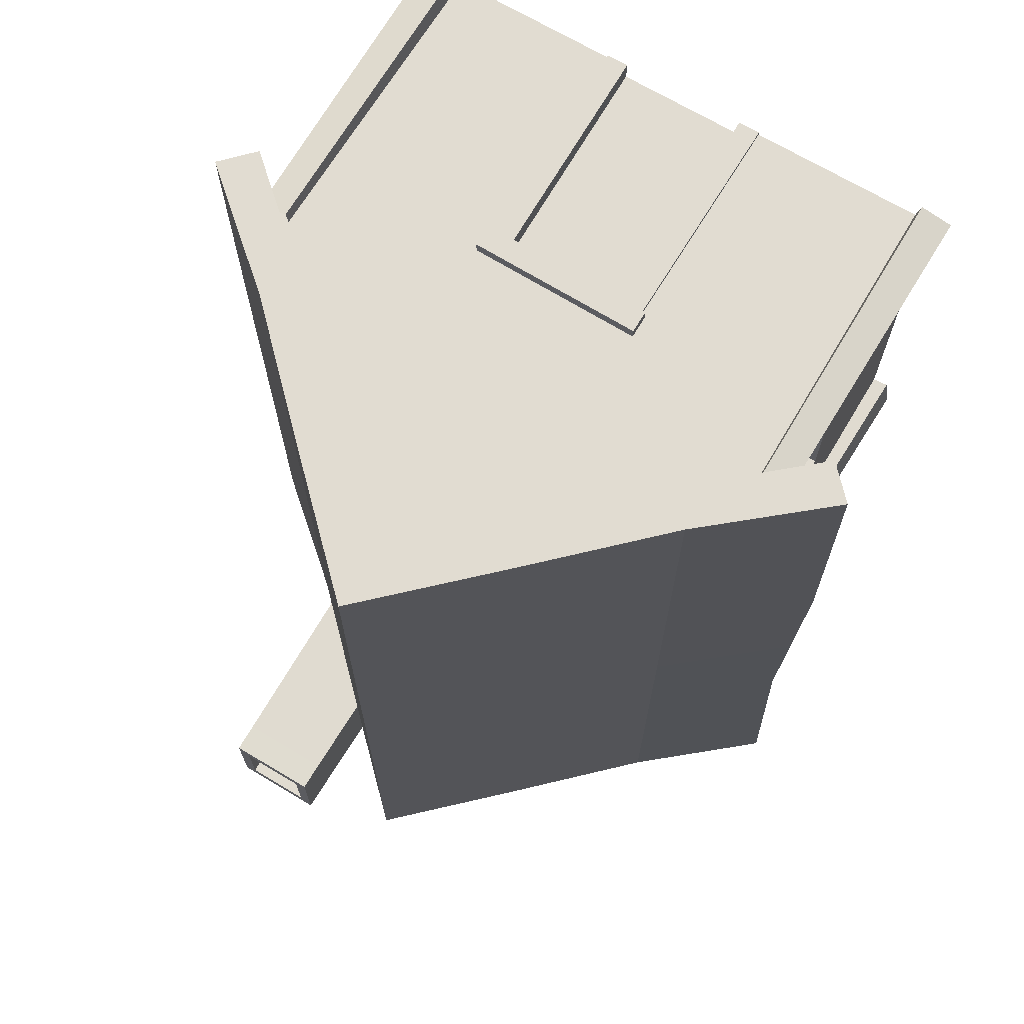
<metadata>
{"format":"obj","ext":"obj","renderer":"f3d","projection":"perspective","resolution":1024,"background":"white","views":[{"elev":69.1,"azim":-149.1,"up":"+Z"}]}
</metadata>
<code>
g house-medieval_small
v -0.3062 1.355 2.877
v -0.3062 1.591 2.877
v 0.3062 1.591 2.877
v 0.3062 1.355 2.877
v -1.971 1.328 1.043
v -1.971 1.671 1.043
v -1.971 1.671 1.985
v -1.971 1.328 1.985
v -1.971 1.328 -1.956
v -1.971 1.671 -1.956
v -1.971 1.671 -1.013
v -1.971 1.328 -1.013
v 1.971 1.328 1.043
v 1.971 1.328 1.985
v 1.971 1.671 1.985
v 1.971 1.671 1.043
v 1.971 1.328 -1.956
v 1.971 1.328 -1.013
v 1.971 1.671 -1.013
v 1.971 1.671 -1.956
v -2.293 3.86e-07 3.115
v -2.244 3.449e-07 2.863
v -2.222 2.485 2.841
v -2.265 2.485 3.065
v -2.244 3.449e-07 2.863
v -1.991 3.529e-07 2.912
v -1.998 2.485 2.885
v -2.222 2.485 2.841
v -1.991 3.529e-07 2.912
v -2.04 3.94e-07 3.164
v -2.042 2.485 3.108
v -1.998 2.485 2.885
v -2.04 3.94e-07 3.164
v -2.293 3.86e-07 3.115
v -2.265 2.485 3.065
v -2.042 2.485 3.108
v -2.244 3.449e-07 2.863
v -2.293 3.86e-07 3.115
v -2.04 3.94e-07 3.164
v -1.991 3.529e-07 2.912
v -0.6613 3.382e-07 3.044
v -0.6613 3.08e-07 2.885
v -0.6483 1.799 2.885
v -0.6483 1.799 3.044
v -0.6613 3.08e-07 2.885
v -0.4899 3.08e-07 2.885
v -0.477 1.799 2.885
v -0.6483 1.799 2.885
v -0.4899 3.08e-07 2.885
v -0.4899 3.382e-07 3.044
v -0.477 1.799 3.044
v -0.477 1.799 2.885
v -0.4899 3.382e-07 3.044
v -0.6613 3.382e-07 3.044
v -0.6483 1.799 3.044
v -0.477 1.799 3.044
v -0.6613 3.08e-07 2.885
v -0.6613 3.382e-07 3.044
v -0.4899 3.382e-07 3.044
v -0.4899 3.08e-07 2.885
v -0.6814 1.979 2.835
v -0.6814 1.979 3.105
v -0.6814 1.799 3.105
v -0.6814 1.799 2.835
v 0.6814 1.78 3.105
v -0.6814 1.799 3.105
v -0.6814 1.979 3.105
v 0.6814 1.96 3.105
v 0.6814 1.96 2.835
v -0.6814 1.979 2.835
v -0.6814 1.799 2.835
v 0.6814 1.78 2.835
v 0.6814 1.96 3.105
v -0.6814 1.979 3.105
v -0.6814 1.979 2.835
v 0.6814 1.96 2.835
v -2.293 -3.309e-07 -3.083
v -2.265 2.485 -3.033
v -2.222 2.485 -2.81
v -2.244 -2.897e-07 -2.831
v -2.244 -2.897e-07 -2.831
v -2.222 2.485 -2.81
v -1.998 2.485 -2.853
v -1.991 -2.977e-07 -2.88
v -1.991 -2.977e-07 -2.88
v -1.998 2.485 -2.853
v -2.042 2.485 -3.076
v -2.04 -3.388e-07 -3.132
v -2.04 -3.388e-07 -3.132
v -2.042 2.485 -3.076
v -2.265 2.485 -3.033
v -2.293 -3.309e-07 -3.083
v -2.244 -2.897e-07 -2.831
v -1.991 -2.977e-07 -2.88
v -2.04 -3.388e-07 -3.132
v -2.293 -3.309e-07 -3.083
v -2.311 0.0002552 -0.08866
v -2.256 2.485 -0.07712
v -2.212 2.488 0.1464
v -2.263 0.003622 0.1637
v -2.263 0.003622 0.1637
v -2.212 2.488 0.1464
v -1.989 2.485 0.1032
v -2.01 -3.064e-05 0.115
v -2.01 -3.064e-05 0.115
v -1.989 2.485 0.1032
v -2.032 2.482 -0.1203
v -2.059 -0.003398 -0.1374
v -2.059 -0.003398 -0.1374
v -2.032 2.482 -0.1203
v -2.256 2.485 -0.07712
v -2.311 0.0002552 -0.08866
v -2.263 0.003622 0.1637
v -2.01 -3.064e-05 0.115
v -2.059 -0.003398 -0.1374
v -2.311 0.0002552 -0.08866
v -2.142 1.328 -1.013
v -1.971 1.328 -1.013
v -1.971 1.671 -1.013
v -2.142 1.671 -1.013
v -2.142 1.328 -1.956
v -1.971 1.328 -1.956
v -1.971 1.328 -1.013
v -2.142 1.328 -1.013
v -2.142 1.328 1.985
v -1.971 1.328 1.985
v -1.971 1.671 1.985
v -2.142 1.671 1.985
v -2.142 1.328 1.043
v -1.971 1.328 1.043
v -1.971 1.328 1.985
v -2.142 1.328 1.985
v -2.142 1.671 -1.956
v -1.971 1.671 -1.956
v -1.971 1.328 -1.956
v -2.142 1.328 -1.956
v -2.142 1.671 -1.013
v -1.971 1.671 -1.013
v -1.971 1.671 -1.956
v -2.142 1.671 -1.956
v -2.142 1.671 1.043
v -1.971 1.671 1.043
v -1.971 1.328 1.043
v -2.142 1.328 1.043
v -2.142 1.671 1.985
v -1.971 1.671 1.985
v -1.971 1.671 1.043
v -2.142 1.671 1.043
v 2.293 3.86e-07 3.115
v 2.265 2.485 3.065
v 2.222 2.485 2.841
v 2.244 3.449e-07 2.863
v 2.244 3.449e-07 2.863
v 2.222 2.485 2.841
v 1.998 2.485 2.885
v 1.991 3.529e-07 2.912
v 1.991 3.529e-07 2.912
v 1.998 2.485 2.885
v 2.042 2.485 3.108
v 2.04 3.94e-07 3.164
v 2.04 3.94e-07 3.164
v 2.042 2.485 3.108
v 2.265 2.485 3.065
v 2.293 3.86e-07 3.115
v 2.244 3.449e-07 2.863
v 1.991 3.529e-07 2.912
v 2.04 3.94e-07 3.164
v 2.293 3.86e-07 3.115
v 0.674 3.382e-07 3.044
v 0.6483 1.799 3.044
v 0.6483 1.799 2.885
v 0.674 3.08e-07 2.885
v 0.674 3.08e-07 2.885
v 0.6483 1.799 2.885
v 0.477 1.799 2.885
v 0.5026 3.08e-07 2.885
v 0.5026 3.08e-07 2.885
v 0.477 1.799 2.885
v 0.477 1.799 3.044
v 0.5026 3.382e-07 3.044
v 0.5026 3.382e-07 3.044
v 0.477 1.799 3.044
v 0.6483 1.799 3.044
v 0.674 3.382e-07 3.044
v 0.674 3.08e-07 2.885
v 0.5026 3.08e-07 2.885
v 0.5026 3.382e-07 3.044
v 0.674 3.382e-07 3.044
v 0.6814 1.96 2.835
v 0.6814 1.78 2.835
v 0.6814 1.78 3.105
v 0.6814 1.96 3.105
v 2.293 -3.309e-07 -3.083
v 2.244 -2.897e-07 -2.831
v 2.222 2.485 -2.81
v 2.265 2.485 -3.033
v 2.244 -2.897e-07 -2.831
v 1.991 -2.977e-07 -2.88
v 1.998 2.485 -2.853
v 2.222 2.485 -2.81
v 1.991 -2.977e-07 -2.88
v 2.04 -3.388e-07 -3.132
v 2.042 2.485 -3.076
v 1.998 2.485 -2.853
v 2.04 -3.388e-07 -3.132
v 2.293 -3.309e-07 -3.083
v 2.265 2.485 -3.033
v 2.042 2.485 -3.076
v 2.244 -2.897e-07 -2.831
v 2.293 -3.309e-07 -3.083
v 2.04 -3.388e-07 -3.132
v 1.991 -2.977e-07 -2.88
v 2.311 0.0002552 -0.08866
v 2.263 0.003622 0.1637
v 2.212 2.488 0.1464
v 2.256 2.485 -0.07712
v 2.263 0.003622 0.1637
v 2.01 -3.064e-05 0.115
v 1.989 2.485 0.1032
v 2.212 2.488 0.1464
v 2.01 -3.064e-05 0.115
v 2.059 -0.003398 -0.1374
v 2.032 2.482 -0.1203
v 1.989 2.485 0.1032
v 2.059 -0.003398 -0.1374
v 2.311 0.0002552 -0.08866
v 2.256 2.485 -0.07712
v 2.032 2.482 -0.1203
v 2.263 0.003622 0.1637
v 2.311 0.0002552 -0.08866
v 2.059 -0.003398 -0.1374
v 2.01 -3.064e-05 0.115
v 2.142 1.328 -1.013
v 2.142 1.671 -1.013
v 1.971 1.671 -1.013
v 1.971 1.328 -1.013
v 2.142 1.328 -1.956
v 2.142 1.328 -1.013
v 1.971 1.328 -1.013
v 1.971 1.328 -1.956
v 2.142 1.328 1.985
v 2.142 1.671 1.985
v 1.971 1.671 1.985
v 1.971 1.328 1.985
v 2.142 1.328 1.043
v 2.142 1.328 1.985
v 1.971 1.328 1.985
v 1.971 1.328 1.043
v 2.142 1.671 -1.956
v 2.142 1.328 -1.956
v 1.971 1.328 -1.956
v 1.971 1.671 -1.956
v 2.142 1.671 -1.013
v 2.142 1.671 -1.956
v 1.971 1.671 -1.956
v 1.971 1.671 -1.013
v 2.142 1.671 1.043
v 2.142 1.328 1.043
v 1.971 1.328 1.043
v 1.971 1.671 1.043
v 2.142 1.671 1.985
v 2.142 1.671 1.043
v 1.971 1.671 1.043
v 1.971 1.671 1.985
v 0.6814 1.78 2.835
v -0.6814 1.799 2.835
v -0.6814 1.799 3.105
v 0.6814 1.78 3.105
v -0.3062 1.355 2.877
v -0.5141 3.018e-07 2.877
v -0.5141 1.799 2.877
v -0.3062 1.591 2.877
v 0.3062 1.355 2.877
v 0.5141 1.799 2.877
v 0.5141 3.018e-07 2.877
v 0.3062 1.591 2.877
v -2.142 1.328 1.985
v -2.142 1.2 0.9141
v -2.142 1.328 1.043
v -2.142 1.2 2.114
v -2.142 1.799 0.9141
v -2.142 1.671 1.985
v -2.142 1.671 1.043
v -2.142 1.799 2.114
v -2.142 1.328 -1.013
v -2.142 1.2 -2.085
v -2.142 1.328 -1.956
v -2.142 1.2 -0.8849
v -2.142 1.799 -2.085
v -2.142 1.671 -1.013
v -2.142 1.671 -1.956
v -2.142 1.799 -0.8849
v 2.142 1.328 1.985
v 2.142 1.328 1.043
v 2.142 1.2 0.9141
v 2.142 1.2 2.114
v 2.142 1.799 0.9141
v 2.142 1.671 1.985
v 2.142 1.671 1.043
v 2.142 1.799 2.114
v 2.142 1.328 -1.013
v 2.142 1.328 -1.956
v 2.142 1.2 -2.085
v 2.142 1.2 -0.8849
v 2.142 1.799 -2.085
v 2.142 1.671 -1.013
v 2.142 1.671 -1.956
v 2.142 1.799 -0.8849
v -0.817 3.726 -1.064
v -1.317e-07 4.541 -1.064
v -3.202e-07 4.541 -3.22
v -0.817 3.726 -3.22
v -1.634 2.899 -1.064
v -1.634 2.899 -3.22
v -2.633 2.487 -1.064
v -2.397 2.239 -1.064
v -2.451 2.188 -3.22
v -2.686 2.436 -3.22
v -1.791 3.196 3.249
v -2.451 2.188 3.249
v -2.686 2.436 3.249
v -1.634 2.899 3.249
v -0.8955 4.071 3.249
v -0.817 3.726 3.249
v 2.453e-07 4.934 3.249
v 2.453e-07 4.541 3.249
v 0.817 3.726 3.249
v 0.8955 4.071 3.249
v 1.634 2.899 3.249
v 1.791 3.196 3.249
v 2.451 2.188 3.249
v 2.686 2.436 3.249
v -2.686 2.436 -3.22
v -2.451 2.188 -3.22
v -1.634 2.899 -3.22
v -1.791 3.196 -3.22
v -0.817 3.726 -3.22
v -0.8955 4.071 -3.22
v -3.202e-07 4.541 -3.22
v -3.202e-07 4.934 -3.22
v 0.8955 4.071 -3.22
v 0.817 3.726 -3.22
v 1.791 3.196 -3.22
v 1.634 2.899 -3.22
v 2.686 2.436 -3.22
v 2.451 2.188 -3.22
v -2.397 2.239 -1.064
v -1.634 2.899 -3.22
v -2.451 2.188 -3.22
v -1.634 2.899 -1.064
v -2.469 2.171 1.091
v -1.634 2.899 1.093
v -2.451 2.188 3.249
v -1.634 2.899 3.249
v -2.633 2.487 -1.064
v -2.686 2.436 -3.22
v -1.791 3.196 -3.22
v -1.791 3.196 -1.064
v -2.704 2.419 1.091
v -1.791 3.196 1.093
v -2.686 2.436 3.249
v -1.791 3.196 3.249
v -1.791 3.196 -1.064
v -1.791 3.196 -3.22
v -0.8955 4.071 -3.22
v -0.8955 4.071 -1.064
v -3.202e-07 4.934 -3.22
v -1.791 3.196 1.093
v -1.317e-07 4.934 -1.064
v -0.8955 4.071 1.093
v -1.791 3.196 3.249
v 5.68e-08 4.934 1.093
v -0.8955 4.071 3.249
v 2.453e-07 4.934 3.249
v 0.817 3.726 -1.064
v -3.202e-07 4.541 -3.22
v -1.317e-07 4.541 -1.064
v 0.817 3.726 -3.22
v 1.634 2.899 -1.064
v 1.634 2.899 -3.22
v 2.669 2.453 -1.063
v 2.686 2.436 -3.22
v 2.451 2.188 -3.22
v 2.433 2.205 -1.063
v 2.433 2.205 -1.063
v 2.451 2.188 -3.22
v 1.634 2.899 -3.22
v 1.634 2.899 -1.064
v 2.505 2.137 1.093
v 1.634 2.899 1.093
v 2.451 2.188 3.249
v 1.634 2.899 3.249
v 2.669 2.453 -1.063
v 1.791 3.196 -3.22
v 2.686 2.436 -3.22
v 1.791 3.196 -1.064
v 2.741 2.385 1.093
v 1.791 3.196 1.093
v 2.686 2.436 3.249
v 1.791 3.196 3.249
v 1.791 3.196 -1.064
v 0.8955 4.071 -3.22
v 1.791 3.196 -3.22
v 0.8955 4.071 -1.064
v -3.202e-07 4.934 -3.22
v 1.791 3.196 1.093
v -1.317e-07 4.934 -1.064
v 0.8955 4.071 1.093
v 1.791 3.196 3.249
v 5.68e-08 4.934 1.093
v 0.8955 4.071 3.249
v 2.453e-07 4.934 3.249
v 1.634 2.899 3.249
v 1.634 2.899 1.093
v 0.817 3.726 1.093
v 0.817 3.726 3.249
v 5.68e-08 4.541 1.093
v 2.453e-07 4.541 3.249
v 2.686 2.436 3.249
v 2.741 2.385 1.093
v 2.505 2.137 1.093
v 2.451 2.188 3.249
v 2.741 2.385 1.093
v 2.669 2.453 -1.063
v 2.433 2.205 -1.063
v 2.505 2.137 1.093
v -1.634 2.899 3.249
v -0.817 3.726 1.093
v -1.634 2.899 1.093
v -0.817 3.726 3.249
v 5.68e-08 4.541 1.093
v 2.453e-07 4.541 3.249
v -2.686 2.436 3.249
v -2.451 2.188 3.249
v -2.469 2.171 1.091
v -2.704 2.419 1.091
v -2.704 2.419 1.091
v -2.469 2.171 1.091
v -2.397 2.239 -1.064
v -2.633 2.487 -1.064
v -0.5141 3.218e-07 3.013
v -2.142 3.218e-07 3.013
v -2.142 2.485 3.013
v -0.5141 1.799 3.013
v 2.247e-07 1.799 3.013
v 2.247e-07 2.485 3.013
v 2.247e-07 4.541 3.013
v 2.142 2.485 3.013
v 0.5141 1.799 3.013
v 0.5141 3.218e-07 3.013
v 2.142 3.218e-07 3.013
v 2.247e-07 1.799 3.013
v -0.5141 1.799 2.842
v -0.5141 1.799 3.013
v 2.097e-07 1.799 2.842
v 0.5141 1.799 2.842
v 0.5141 1.799 3.013
v -0.5141 1.799 3.013
v -0.5141 1.799 2.842
v -0.5141 2.976e-07 2.842
v -0.5141 3.218e-07 3.013
v 1.632 -6.438e-07 -3.825
v 0.7274 -6.438e-07 -3.825
v 0.7274 -5.037e-07 -2.965
v 1.632 -5.037e-07 -2.965
v 0.5141 1.799 3.013
v 0.5141 3.218e-07 3.013
v 0.5141 2.976e-07 2.842
v 0.5141 1.799 2.842
v 0.7858 3.377 -2.962
v 0.8038 4.859 -2.982
v 1.556 4.859 -2.982
v 1.574 3.377 -2.962
v 0.7615 1.735 -2.949
v 1.598 1.735 -2.949
v 0.7274 -5.037e-07 -2.965
v 1.632 -5.037e-07 -2.965
v 0.7858 3.435 -3.755
v 0.8038 4.859 -3.734
v 0.8038 4.859 -2.982
v 0.7858 3.377 -2.962
v 0.7615 1.671 -3.768
v 0.7615 1.735 -2.949
v 0.7274 -6.438e-07 -3.825
v 0.7274 -5.037e-07 -2.965
v 1.574 3.435 -3.755
v 1.556 4.859 -3.734
v 0.8038 4.859 -3.734
v 0.7858 3.435 -3.755
v 1.598 1.671 -3.768
v 0.7615 1.671 -3.768
v 1.632 -6.438e-07 -3.825
v 0.7274 -6.438e-07 -3.825
v 1.574 3.377 -2.962
v 1.556 4.859 -2.982
v 1.556 4.859 -3.734
v 1.574 3.435 -3.755
v 1.598 1.735 -2.949
v 1.598 1.671 -3.768
v 1.632 -5.037e-07 -2.965
v 1.632 -6.438e-07 -3.825
v -2.996e-07 2.485 -2.984
v -2.996e-07 4.541 -2.984
v -2.142 2.485 -2.984
v -2.142 -4.664e-07 -2.984
v 2.142 2.485 -2.984
v 2.142 -4.664e-07 -2.984
v -0.9425 2.685e-07 2.585
v -0.5141 3.218e-07 3.013
v -0.5141 2.976e-07 2.842
v 0.5141 2.976e-07 2.842
v -1.714 2.693e-07 2.585
v -2.142 3.218e-07 3.013
v -1.714 -3.618e-08 0.0146
v -2.142 -3.571e-08 0.0146
v -1.714 -4.049e-07 -2.556
v -2.142 -4.664e-07 -2.984
v 1.714 -4.049e-07 -2.556
v 2.142 -4.664e-07 -2.984
v 1.714 -3.618e-08 0.0146
v 2.142 -3.571e-08 0.0146
v 1.714 2.693e-07 2.585
v 2.142 3.218e-07 3.013
v 0.9425 2.685e-07 2.585
v 0.5141 3.218e-07 3.013
v -2.142 1.2 2.114
v -2.142 -3.571e-08 0.0146
v -2.142 1.2 0.9141
v -2.142 3.218e-07 3.013
v -2.142 1.799 2.114
v -2.142 2.485 3.013
v -2.142 1.799 0.9141
v -2.142 2.485 0.0146
v -2.142 1.799 -0.8849
v -2.142 1.2 -0.8849
v -2.142 1.799 -2.085
v -2.142 -4.664e-07 -2.984
v -2.142 2.485 -2.984
v -2.142 1.2 -2.085
v 2.142 1.2 2.114
v 2.142 1.2 0.9141
v 2.142 -3.571e-08 0.0146
v 2.142 3.218e-07 3.013
v 2.142 1.799 2.114
v 2.142 2.485 3.013
v 2.142 1.799 0.9141
v 2.142 2.485 0.0146
v 2.142 1.799 -0.8849
v 2.142 1.2 -0.8849
v 2.142 1.799 -2.085
v 2.142 -4.664e-07 -2.984
v 2.142 2.485 -2.984
v 2.142 1.2 -2.085
v 1.556 4.859 -2.982
v 1.554 5.102 -2.984
v 1.554 5.102 -3.733
v 1.556 4.859 -3.734
v 1.556 4.859 -3.734
v 1.554 5.102 -3.733
v 0.8056 5.102 -3.733
v 0.8038 4.859 -3.734
v 0.8038 4.859 -3.734
v 0.8056 5.102 -3.733
v 0.8056 5.102 -2.984
v 0.8038 4.859 -2.982
v 0.8038 4.859 -2.982
v 0.8056 5.102 -2.984
v 1.554 5.102 -2.984
v 1.556 4.859 -2.982
v 0.9102 5.102 -3.628
v 0.9102 4.931 -3.628
v 0.9102 4.931 -3.089
v 0.9102 5.102 -3.089
v 1.449 5.102 -3.089
v 1.449 4.931 -3.089
v 1.449 4.931 -3.628
v 1.449 5.102 -3.628
v 0.9102 5.102 -3.089
v 0.9102 4.931 -3.089
v 1.449 4.931 -3.089
v 1.449 5.102 -3.089
v 1.449 5.102 -3.628
v 1.449 4.931 -3.628
v 0.9102 4.931 -3.628
v 0.9102 5.102 -3.628
v 1.449 5.102 -3.089
v 1.449 5.102 -3.628
v 1.554 5.102 -3.733
v 1.554 5.102 -2.984
v 0.8056 5.102 -3.733
v 0.9102 5.102 -3.089
v 0.9102 5.102 -3.628
v 0.8056 5.102 -2.984
v 0.9102 4.931 -3.628
v 1.449 4.931 -3.628
v 1.449 4.931 -3.089
v 0.9102 4.931 -3.089
v 1.714 -3.618e-08 0.0146
v 1.714 -4.049e-07 -2.556
v -1.714 -4.049e-07 -2.556
v -1.714 -3.618e-08 0.0146
v 0.9425 2.685e-07 2.585
v 1.714 2.693e-07 2.585
v -0.9425 2.685e-07 2.585
v -1.714 2.693e-07 2.585
g house-medieval_small_0
f 3 2 1
f 4 3 1
f 7 6 5
f 8 7 5
f 11 10 9
f 12 11 9
f 15 14 13
f 16 15 13
f 19 18 17
f 20 19 17
g house-medieval_small_1
f 23 22 21
f 24 23 21
f 27 26 25
f 28 27 25
f 31 30 29
f 32 31 29
f 35 34 33
f 36 35 33
f 39 38 37
f 40 39 37
f 43 42 41
f 44 43 41
f 47 46 45
f 48 47 45
f 51 50 49
f 52 51 49
f 55 54 53
f 56 55 53
f 59 58 57
f 60 59 57
f 63 62 61
f 64 63 61
f 67 66 65
f 68 67 65
f 71 70 69
f 72 71 69
f 75 74 73
f 76 75 73
f 79 78 77
f 80 79 77
f 83 82 81
f 84 83 81
f 87 86 85
f 88 87 85
f 91 90 89
f 92 91 89
f 95 94 93
f 96 95 93
f 99 98 97
f 100 99 97
f 103 102 101
f 104 103 101
f 107 106 105
f 108 107 105
f 111 110 109
f 112 111 109
f 115 114 113
f 116 115 113
f 119 118 117
f 120 119 117
f 123 122 121
f 124 123 121
f 127 126 125
f 128 127 125
f 131 130 129
f 132 131 129
f 135 134 133
f 136 135 133
f 139 138 137
f 140 139 137
f 143 142 141
f 144 143 141
f 147 146 145
f 148 147 145
f 151 150 149
f 152 151 149
f 155 154 153
f 156 155 153
f 159 158 157
f 160 159 157
f 163 162 161
f 164 163 161
f 167 166 165
f 168 167 165
f 171 170 169
f 172 171 169
f 175 174 173
f 176 175 173
f 179 178 177
f 180 179 177
f 183 182 181
f 184 183 181
f 187 186 185
f 188 187 185
f 191 190 189
f 192 191 189
f 195 194 193
f 196 195 193
f 199 198 197
f 200 199 197
f 203 202 201
f 204 203 201
f 207 206 205
f 208 207 205
f 211 210 209
f 212 211 209
f 215 214 213
f 216 215 213
f 219 218 217
f 220 219 217
f 223 222 221
f 224 223 221
f 227 226 225
f 228 227 225
f 231 230 229
f 232 231 229
f 235 234 233
f 236 235 233
f 239 238 237
f 240 239 237
f 243 242 241
f 244 243 241
f 247 246 245
f 248 247 245
f 251 250 249
f 252 251 249
f 255 254 253
f 256 255 253
f 259 258 257
f 260 259 257
f 263 262 261
f 264 263 261
f 267 266 265
f 268 267 265
f 271 270 269
f 272 271 269
f 269 270 273
f 274 271 272
f 270 275 273
f 276 274 272
f 273 275 276
f 275 274 276
f 279 278 277
f 278 280 277
f 281 278 279
f 277 280 282
f 283 281 279
f 280 284 282
f 284 281 283
f 282 284 283
f 287 286 285
f 286 288 285
f 289 286 287
f 285 288 290
f 291 289 287
f 288 292 290
f 292 289 291
f 290 292 291
f 295 294 293
f 296 295 293
f 295 297 294
f 296 293 298
f 297 299 294
f 300 296 298
f 300 298 299
f 297 300 299
f 303 302 301
f 304 303 301
f 303 305 302
f 304 301 306
f 305 307 302
f 308 304 306
f 308 306 307
f 305 308 307
g house-medieval_small_2
f 311 310 309
f 312 311 309
f 312 309 313
f 314 312 313
f 317 316 315
f 318 317 315
f 321 320 319
f 320 322 319
f 319 322 323
f 322 324 323
f 323 324 325
f 324 326 325
f 326 327 325
f 327 328 325
f 327 329 328
f 329 330 328
f 329 331 330
f 331 332 330
f 335 334 333
f 336 335 333
f 337 335 336
f 338 337 336
f 339 337 338
f 340 339 338
f 339 340 341
f 342 339 341
f 342 341 343
f 344 342 343
f 344 343 345
f 346 344 345
f 349 348 347
f 348 350 347
f 347 350 351
f 350 352 351
f 351 352 353
f 352 354 353
f 357 356 355
f 358 357 355
f 358 355 359
f 360 358 359
f 360 359 361
f 362 360 361
f 365 364 363
f 366 365 363
f 367 365 366
f 366 363 368
f 369 367 366
f 370 366 368
f 369 366 370
f 370 368 371
f 372 369 370
f 373 370 371
f 372 370 373
f 374 372 373
f 377 376 375
f 376 378 375
f 375 378 379
f 378 380 379
f 383 382 381
f 384 383 381
f 387 386 385
f 388 387 385
f 388 385 389
f 390 388 389
f 390 389 391
f 392 390 391
f 395 394 393
f 394 396 393
f 393 396 397
f 396 398 397
f 397 398 399
f 398 400 399
f 403 402 401
f 402 404 401
f 402 405 404
f 401 404 406
f 405 407 404
f 404 408 406
f 404 407 408
f 406 408 409
f 407 410 408
f 408 411 409
f 408 410 411
f 410 412 411
f 415 414 413
f 416 415 413
f 417 415 416
f 418 417 416
f 421 420 419
f 422 421 419
f 425 424 423
f 426 425 423
f 429 428 427
f 428 430 427
f 428 431 430
f 431 432 430
f 435 434 433
f 436 435 433
f 439 438 437
f 440 439 437
g house-medieval_small_3
f 443 442 441
f 444 443 441
f 443 444 445
f 446 443 445
f 446 447 443
f 447 446 448
f 448 446 445
f 449 448 445
f 448 449 450
f 451 448 450
f 454 453 452
f 453 455 452
f 455 456 452
f 456 457 452
f 460 459 458
f 461 460 458
f 464 463 462
f 465 464 462
f 468 467 466
f 469 468 466
f 472 471 470
f 473 472 470
f 473 470 474
f 475 473 474
f 475 474 476
f 477 475 476
f 480 479 478
f 481 480 478
f 481 478 482
f 483 481 482
f 483 482 484
f 485 483 484
f 488 487 486
f 489 488 486
f 489 486 490
f 491 489 490
f 491 490 492
f 493 491 492
f 496 495 494
f 497 496 494
f 497 494 498
f 499 497 498
f 499 498 500
f 501 499 500
f 504 503 502
f 504 502 505
f 503 506 502
f 502 507 505
f 502 506 507
f 510 509 508
f 511 510 508
f 508 509 512
f 509 513 512
f 512 513 514
f 513 515 514
f 514 515 516
f 515 517 516
f 516 517 518
f 517 519 518
f 518 519 520
f 519 521 520
f 520 521 522
f 521 523 522
f 524 511 508
f 522 523 524
f 525 511 524
f 523 525 524
f 528 527 526
f 527 529 526
f 526 529 530
f 529 531 530
f 530 531 532
f 531 533 532
f 532 533 528
f 533 527 528
f 527 533 534
f 535 527 534
f 534 533 536
f 537 527 535
f 533 538 536
f 539 537 535
f 536 538 539
f 538 537 539
f 542 541 540
f 543 542 540
f 543 540 544
f 545 543 544
f 545 544 546
f 547 545 546
f 547 546 541
f 542 547 541
f 547 542 548
f 542 549 548
f 547 548 550
f 542 551 549
f 552 547 550
f 551 553 549
f 552 550 553
f 551 552 553
g house-medieval_small_4
f 556 555 554
f 557 556 554
f 560 559 558
f 561 560 558
f 564 563 562
f 565 564 562
f 568 567 566
f 569 568 566
f 572 571 570
f 573 572 570
f 576 575 574
f 577 576 574
f 580 579 578
f 581 580 578
f 584 583 582
f 585 584 582
f 588 587 586
f 589 588 586
f 588 590 587
f 589 586 591
f 590 592 587
f 593 589 591
f 593 591 592
f 590 593 592
g house-medieval_small_5
f 596 595 594
f 597 596 594
f 600 599 598
f 601 600 598
f 598 602 601
f 598 603 602
f 602 604 601
f 605 601 604

</code>
